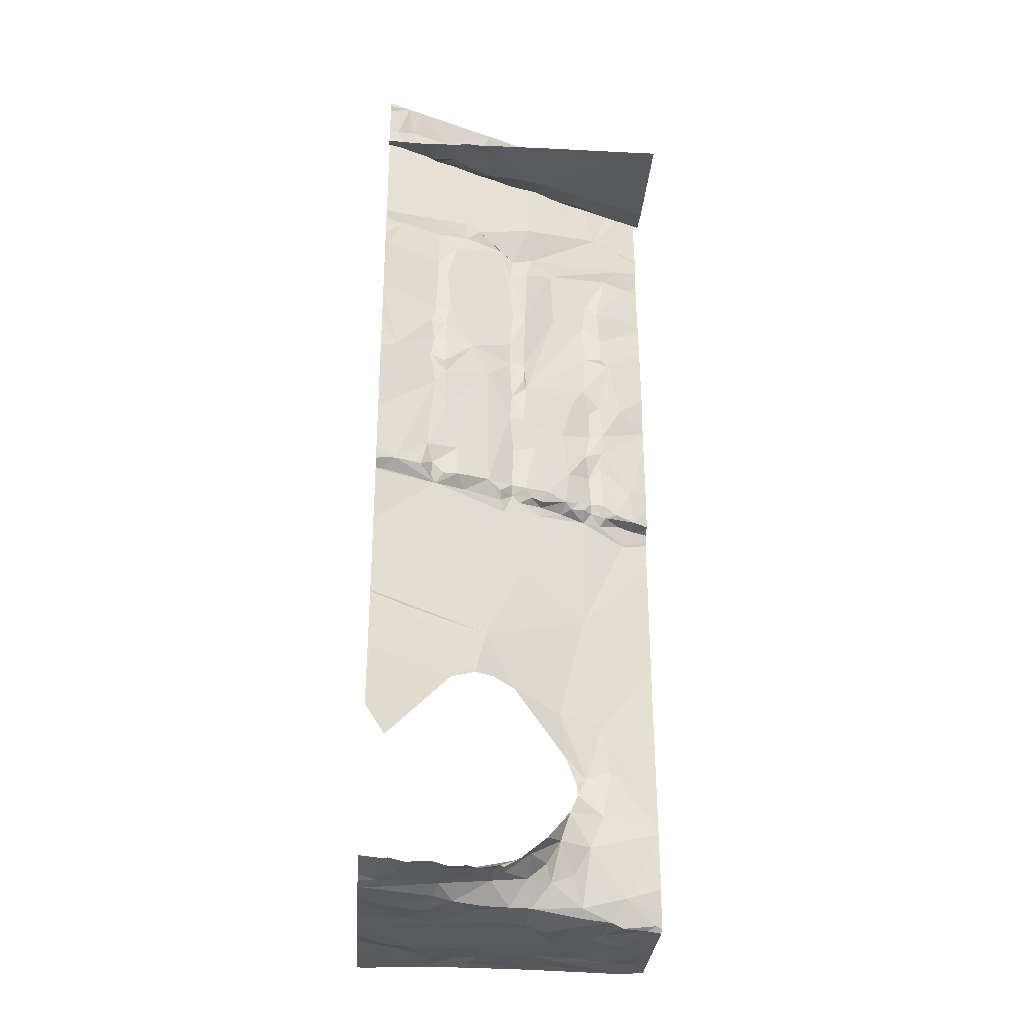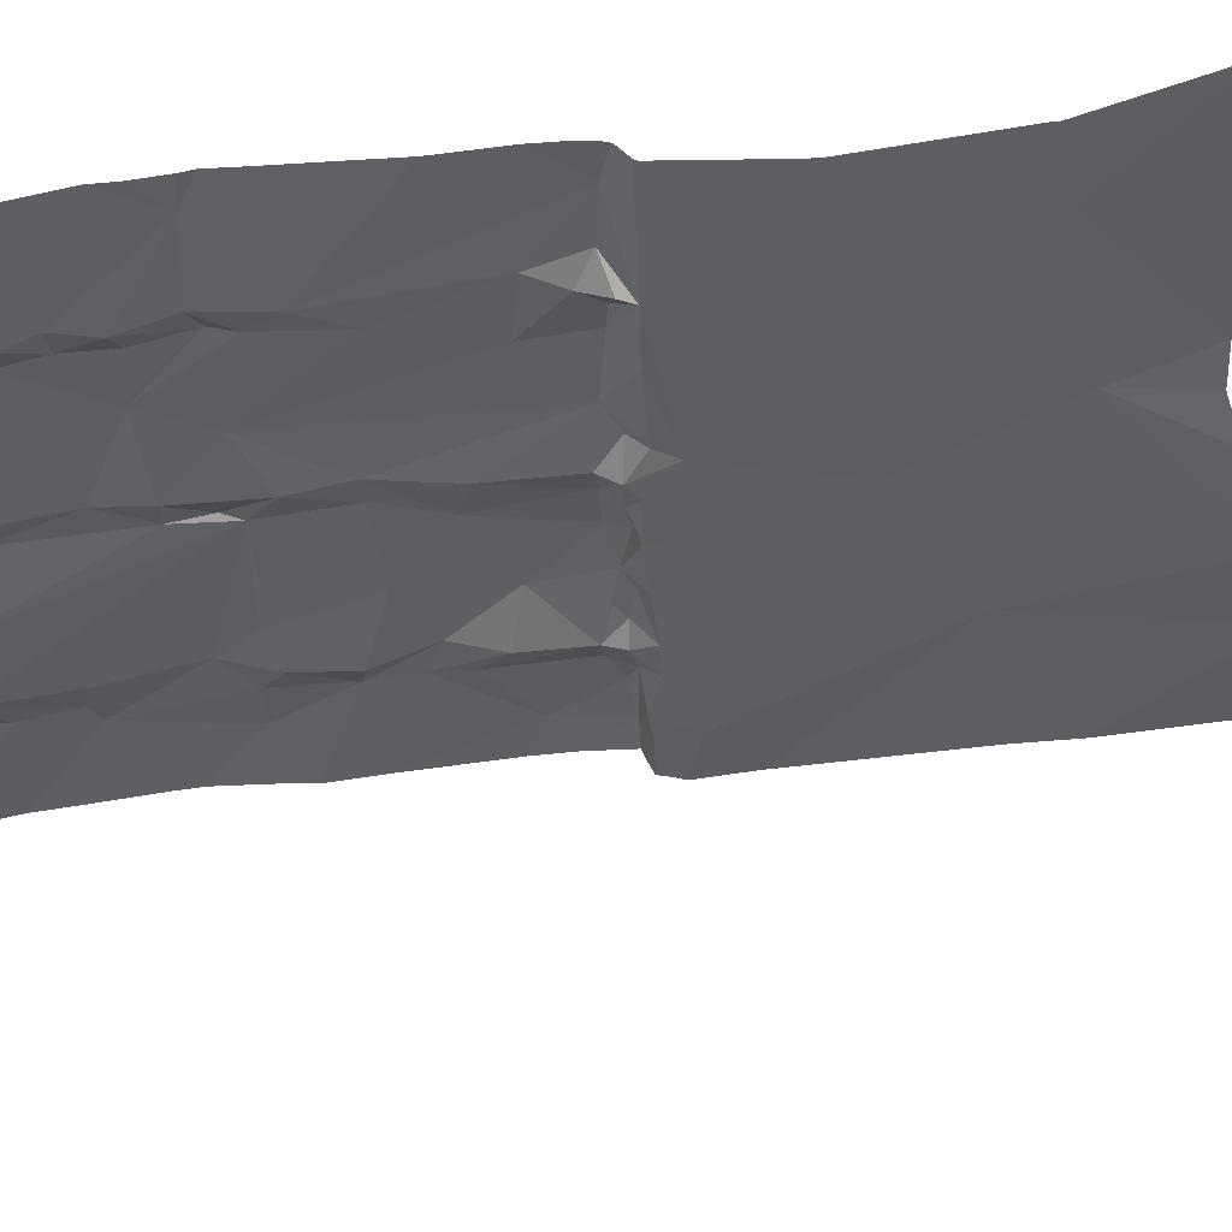
<metadata>
{"format":"obj","ext":"obj","renderer":"f3d","projection":"perspective","resolution":1024,"background":"white","views":[{"elev":-29.7,"azim":-94.3,"up":"+Z"},{"elev":72.9,"azim":84.4,"up":"+Y"}]}
</metadata>
<code>
v -61.71 238.7 494
v -59.81 238.1 495
v -60.05 238.1 494.6
v -60.05 238.1 494.3
v -59.79 238.1 494.9
v -61.38 241.9 494.9
v -61.5 241.9 495
v -61.63 241.6 494.9
v -61.34 241 494.5
v -61.54 241.4 494.9
v -61.43 241.1 494.9
v -61.54 241.6 494.5
v -61.48 241.4 494.2
v -61.62 240.9 494
v -61.41 240.7 494
v -61.51 240.4 494
v -61.23 239.9 494
v -61.44 241.2 494.1
v -61.13 239.5 494
v -60.1 238.1 494.1
v -60.08 238.1 494.8
v -61.78 240.4 494
v -61.65 241.8 494.4
v -61.63 241.6 494.1
v -59.73 238.1 494.9
v -59.8 238.1 493.7
v -59.8 238.1 495
v -61.56 241.2 494
v -61.53 241.5 494.9
v -60.09 238.1 494.9
v -61.41 241.9 488.9
v -61.84 240.7 494
v -61.83 241.8 494
v -59.76 238.1 494.3
v -59.73 238.1 494.8
v -61.37 241 494.1
v -61.3 241.7 493
v -61.49 241.8 489
v -61.42 241.6 489
v -61.38 241.8 488.9
v -61.44 241.7 490.8
v -61.23 240.3 483.5
v -61.73 240.5 483.4
v -61.7 240.9 483.3
v -61.43 241.8 492.6
v -60.19 238.1 494.1
v -60.54 238.1 494
v -61.65 240 483.5
v -60.69 238.1 494
v -61.6 241.9 486.2
v -61.2 238.1 494
v -61.19 241.4 487
v -60.13 238.1 494.1
v -61.07 240.8 486
v -59.73 238.1 494.8
v -60.03 238.1 494.3
v -60.03 238.1 494.4
v -60.33 238.1 494
v -61.43 241.7 483.3
v -61.22 241.3 494.9
v -61.11 238.5 494
v -61.31 241.8 483.2
v -61.6 241.4 483.3
v -61.11 240.9 483.4
v -61.15 241.1 490.4
v -61.41 238.1 494
v -61.17 240.7 494.2
v -61.29 240.9 494.9
v -61.28 240.4 494
v -61.17 241.2 490.9
v -61.13 241.2 491.5
v -61.07 241.1 492.6
v -61.24 241.7 494.6
v -61.52 241.9 489.1
v -60.79 239.8 494.2
v -60.58 239.3 494.5
v -60.55 239.1 494.1
v -60.58 239.7 494.9
v -60.31 239.4 494.9
v -60.23 239.1 494.9
v -60.63 239.3 494.9
v -60.35 239.5 494.8
v -60.49 239.8 494.9
v -60.5 239 494.9
v -60.34 238.6 494.9
v -60.47 238.7 494
v -60.35 238.7 494.1
v -60.77 239.6 494.9
v -60.25 238.2 494
v -60.77 238.6 494
v -60.64 239 494
v -60.77 239.4 494
v -60.82 240.8 483.2
v -60.49 240.4 483.2
v -60.42 239.3 489
v -60.56 239.5 489.1
v -60.51 239.6 489
v -60.42 239.6 488.9
v -60.56 239.8 489
v -60.53 239.9 488.9
v -60.58 240 489
v -60.45 239.7 493.1
v -60.33 239.4 492.9
v -60.57 239.8 492.8
v -60.07 240.9 483.2
v -60.58 241.1 483.2
v -60.58 240 493
v -60.28 239.3 488.9
v -60.34 239.2 489
v -60.65 240 489.1
v -60.64 239.8 489.1
v -60.58 239.8 493.6
v -60.77 240.2 489
v -60.69 240.2 488.9
v -60.22 241.4 483.2
v -60.64 239.8 483.6
v -60.42 239.8 483.3
v -60.72 241.5 483.2
v -60.66 240.4 483.2
v -60.54 240.1 483.3
v -60.85 240.5 493.3
v -60.6 239.6 483.8
v -60.52 239.4 484.1
v -60.99 239.8 483.8
v -60.31 239.3 484.6
v -60.95 239.6 484
v -60.47 239.7 494.5
v -60.69 240.2 494.9
v -60.63 240.1 488.7
v -60.65 240 492
v -60.63 239.8 492
v -60.64 240.1 492.6
v -60.18 239.1 483.4
v -60.44 239.5 483.6
v -60.12 239 487.3
v -60.53 239.9 487.8
v -60.88 240.3 483.5
v -60.07 238.7 493.8
v -60.66 239.9 490.2
v -60.5 239.5 490.7
v -60.64 239.8 490.7
v -60.66 240 489.7
v -60.61 239.7 489.8
v -60.67 240.2 493.1
v -60.12 240.2 483.2
v -60.41 239.3 490.1
v -60.4 239.6 488.8
v -60.33 239.1 490.7
v -60.26 239 491
v -60.41 239.2 489.5
v -60.71 240.4 486.8
v -60.18 239.4 486
v -60.49 240 486.2
v -60.31 239.2 483.7
v -60.2 239 484.2
v -60.34 239.4 492.1
v -60.65 239.9 491.1
v -60.24 238.7 494.9
v -60.16 239 494.9
v -60.08 238.6 495
v -60.15 239 494.7
v -60.15 238.3 494.7
v -60.21 238.3 494.9
v -61.46 241.9 492.4
v -60.25 238.5 494.3
v -60.12 238.1 494.1
v -61.51 241.9 489
v -59.84 241.8 483.2
v -60.16 238.7 490.3
v -60.18 238.9 490.6
v -60.25 239 489.9
v -60.17 238.9 489.6
v -60.16 238.7 490.8
v -60.19 238.9 491.6
v -60.12 238.6 491.5
v -60.17 238.7 491.6
v -59.94 238.4 493.4
v -60.31 239.1 489.1
v -60.26 239 489
v -60.17 238.9 489.1
v -60.17 238.7 489.1
v -60.13 238.9 489
v -60.11 239 488.9
v -60.03 239.8 483.2
v -59.82 239.6 483.2
v -60.13 239 492.2
v -60.05 239.3 485.4
v -59.99 238.8 485.9
v -60.05 238.8 484.6
v -60.17 238.7 490
v -60.16 238.9 490.3
v -59.98 238.6 493.1
v -60.15 238.7 489.7
v -59.91 239.3 483.2
v -60.11 238.9 492.6
v -59.99 238.5 483.6
v -61.03 241.1 494.9
v -60.94 240.8 494.9
v -60.85 240 494.6
v -60.88 240.1 494.3
v -61.02 240.3 494.1
v -61.13 241.3 494.9
v -61.05 240.2 494.9
v -61.11 240.4 494.9
v -60.88 240.4 495
v -60.81 240.5 494.9
v -60.85 240.7 494.9
v -61.2 240.6 494.1
v -60.95 240.2 494.9
v -60.96 240.5 495
v -61.14 240.7 494.9
v -60.9 240.8 494.8
v -60.85 240.7 494.6
v -60.93 240 494.9
v -61.22 241.6 494.9
v -61 240.3 494.6
v -60.98 240.1 494.1
v -60.91 239.7 494.1
v -60.92 239.1 494
v -60.68 239.9 490.8
v -60.67 240.1 491.1
v -60.67 240 490.6
v -60.88 240.7 493.1
v -61.04 241.1 488.9
v -61.26 241.3 489.1
v -61.06 241.1 493.1
v -61.12 241.2 493.3
v -60.97 240.6 491.2
v -61.11 241 491.2
v -61.16 241 490.8
v -61.1 241.1 491.2
v -60.87 240.4 489.1
v -61.11 241 489
v -61.06 241.1 489
v -60.93 241 483.3
v -61.07 240.8 489
v -61.1 240.9 490.1
v -61.13 241 490.6
v -61 240.9 492.9
v -61.12 241.1 489.2
v -61.04 240.8 489.5
v -60.89 240.4 490.8
v -60.89 240.7 488.9
v -60.71 240.1 490.2
v -60.96 240.1 483.6
v -60.7 240.1 491.4
v -60.9 240.7 493.5
v -61.2 241.2 489.4
v -60.68 240.3 486.2
v -61.08 241.1 491.7
v -61.1 241 491.5
v -60.83 240.5 486.2
v -61.08 241.1 492
v -61.08 240.9 491.7
v -61.08 241 492.3
v -58.72 239.6 483.2
v -59.23 239.4 483.2
v -58.78 241.3 483.2
v -59.17 241.6 483.2
v -59.13 241.8 483.2
v -58.45 238.6 483.2
v -59.17 238.5 483.2
v -58.59 239.9 483.2
v -59.05 240.5 483.2
v -59.1 241.2 483.2
v -58.62 241.9 483.2
v -58.59 239.1 483.2
v -59.41 239 483.2
v -60.06 238.8 494.9
v -59.9 238.5 494.6
v -59.94 238.5 494.9
v -59.93 238.4 494.9
v -61.41 241.9 487
v -61.87 241.9 485.4
v -59.81 238.1 495
v -61.53 241.9 491.2
v -61.68 241.9 483.3
v -61.54 241.9 483.3
v -61.45 241.9 492
v -61.6 241.9 486.2
v -61.7 241.9 494.4
v -59.82 238.2 493.1
v -60.11 238.5 489
v -60.11 238.7 489
v -59.99 238.3 489
v -59.52 238.8 483.2
v -59.83 238.4 488.7
v -60.15 238.7 492.4
v -61.42 241.9 492.9
v -61.77 241.9 494.1
v -59.92 238.5 488.9
v -59.82 238.3 488.9
v -61.71 241.9 494.2
v -61.75 241.9 494.1
v -61.46 241.9 491.8
v -61.53 241.9 491
v -61.38 241.9 494.9
v -61.5 241.9 495
v -60.12 238.7 491.9
v -60.08 238.4 490.8
v -60.03 238.8 488.9
v -61.52 241.9 495
v -61.7 241.9 494.5
v -59.98 238.7 483.3
v -59.73 238.3 483.2
v -60.08 239.1 483.3
v -59.76 238.1 483.3
v -59.9 238.6 483.2
v -61.72 241.9 494.8
v -61.49 241.9 495
v -61.57 241.9 495
v -61.49 241.9 489
v -61.85 241.9 494
v -60 239 485.1
v -60 239.1 485.1
v -60.05 239.1 484.9
v -59.95 238.7 485.3
v -61.4 241.9 493
v -60.02 238.3 489.4
v -58.53 240.3 483.2
v -58.53 239.3 483.2
v -58.58 240.9 483.2
v -58.3 238.3 483.2
v -58.22 240.4 483.2
v -61.72 241.9 494.9
v -58.02 241 483.2
v -58.02 241.8 483.2
v -58.21 239.3 483.2
v -58.26 239.6 483.2
v -58.43 240.5 483.3
v -58.02 238.3 483.2
v -58.02 239.6 483.2
v -58.02 240.4 483.2
v -61.93 238.6 494
v -61.93 238.7 494
v -61.93 239.8 494
v -61.93 239.7 494
v -61.93 240.3 494
v -61.93 240.1 494
v -61.93 241.1 494
v -61.93 241.4 494
v -61.74 241.9 494.8
v -61.93 238.2 494
v -61.93 239.4 494
v -61.93 240.7 494
v -61.93 240.7 494
v -61.93 240.8 494
v -61.93 241.8 494
v -61.93 240.5 494
v -61.93 241 494
v -61.93 241.5 494
v -61.93 241 483.3
v -61.93 240.8 483.3
v -61.93 241.6 484.9
v -61.93 240.2 483.3
v -61.93 240.3 483.3
v -61.93 240.7 483.3
v -61.93 240.6 483.3
v -61.93 240.5 483.3
v -61.93 241.1 483.3
v -61.93 241.4 483.3
v -61.93 241.6 483.4
v -61.93 241.5 483.4
v -59.81 238.1 489
v -59.74 238.1 488.9
v -59.88 238.1 489
v -59.75 238.1 493.1
v -59.77 238.1 493.2
v -59.68 238.1 483.2
v -59.1 238.1 483.2
v -59.8 238.1 492.4
v -59.82 238.1 492.2
v -59.79 238.1 484.6
v -59.72 238.1 486.8
v -59.73 238.1 487.2
v -59.79 238.1 484.6
v -59.79 238.1 484.5
v -59.89 238.1 489.3
v -59.7 238.1 488.8
v -59.72 238.1 488.8
v -59.86 238.1 490.5
v -59.86 238.1 490.5
v -59.8 238.1 484.4
v -59.81 238.1 483.8
v -59.72 238.1 488.4
v -59.8 238.1 484.5
v -59.89 238.1 491.2
v -59.89 238.1 491.1
v -59.79 238.1 493.7
v -59.9 238.1 489.5
v -59.87 238.1 490.2
v -59.87 238.1 490.6
v -59.8 238.1 493.5
v -59.76 238.1 492.9
v -58.9 238.1 483.2
v -59.72 238.1 483.3
v -59.75 238.1 483.4
v -59.73 238.1 483.3
v -59.86 238.1 491.7
v -59.85 238.1 491.9
v -59.8 238.1 492.5
v -58.7 238.1 483.2
v -58.8 238.1 483.2
v -58.07 238.1 483.2
v -58.02 238.1 483.2
v -61.88 238.1 494
v -61.93 238.1 494
v -61.45 241.9 483.3
v -61.34 241.9 483.2
v -61.45 241.9 492.7
v -61.46 241.9 492.6
v -61.5 241.9 489
v -61.53 241.9 489.3
v -61.54 241.9 490.8
v -61.55 241.9 490.7
v -61.54 241.9 490.5
v -61.52 241.9 489.8
v -61.45 241.9 491.8
v -61.34 241.9 494.8
v -61.3 241.9 494.6
v -61.45 241.9 491.9
v -60.24 241.9 483.2
v -60.84 241.9 483.2
v -60.89 241.9 483.2
v -59.9 241.9 483.2
v -61.1 241.9 483.2
v -61.42 241.9 493.2
v -61.41 241.9 488.9
v -61.34 241.9 488.1
v -61.41 241.9 487.1
v -61.35 241.9 488.1
v -61.32 241.9 494.2
v -61.3 241.9 494.5
v -61.45 241.9 491.8
v -59.14 241.9 483.2
v -58.62 241.9 483.2
v -59.19 241.9 483.2
v -59.69 241.9 483.2
v -59.8 241.9 483.2
v -59.56 241.9 483.2
v -59.57 241.9 483.2
v -59.58 241.9 483.2
v -58.1 241.9 483.2
v -58.62 241.9 483.2
v -58.02 241.9 483.2
v -61.87 241.9 494
v -61.93 241.9 494
v -61.61 241.9 486.2
v -61.61 241.9 486.2
v -61.61 241.9 486.2
v -61.93 241.9 485.3
v -61.6 241.9 483.3
v -61.93 241.9 483.4
f 11 10 9
f 310 6 297
f 19 17 336
f 17 22 338
f 10 8 12
f 23 8 309
f 23 24 13
f 24 23 281
f 368 282 177
f 23 12 8
f 29 8 10
f 325 7 311
f 8 29 7
f 406 343 407
f 1 19 337
f 424 118 423
f 367 282 368
f 22 32 346
f 347 14 350
f 14 15 18
f 24 33 28
f 32 22 16
f 341 33 351
f 22 17 16
f 33 24 294
f 36 18 15
f 13 24 28
f 312 40 31
f 74 38 167
f 366 285 378
f 423 115 422
f 43 42 44
f 422 115 168
f 43 48 42
f 365 292 364
f 52 50 280
f 50 54 354
f 364 292 285
f 421 72 250
f 43 44 353
f 356 43 359
f 16 15 32
f 18 28 14
f 10 11 29
f 13 12 23
f 15 14 32
f 10 12 9
f 14 28 340
f 18 13 28
f 55 270 25
f 408 62 409
f 360 63 361
f 410 45 411
f 415 65 416
f 63 59 362
f 352 64 360
f 65 39 413
f 18 67 13
f 6 7 29
f 11 68 29
f 9 12 13
f 17 69 16
f 71 41 295
f 279 72 421
f 2 275 30
f 3 162 57
f 420 73 213
f 21 162 3
f 76 75 77
f 79 78 80
f 80 78 81
f 79 82 83
f 84 80 81
f 77 86 87
f 76 81 88
f 83 78 79
f 88 78 83
f 77 87 76
f 86 90 89
f 77 91 86
f 89 90 47
f 86 91 90
f 77 92 91
f 96 95 97
f 98 97 95
f 99 97 98
f 99 100 101
f 102 103 104
f 102 104 107
f 108 98 95
f 109 108 95
f 101 110 111
f 102 107 112
f 114 113 101
f 111 99 101
f 105 106 93
f 118 115 423
f 120 116 117
f 112 107 121
f 123 122 124
f 125 123 126
f 83 127 128
f 129 114 101
f 131 130 132
f 133 117 134
f 120 137 116
f 83 82 127
f 112 138 102
f 84 81 76
f 140 139 141
f 104 132 107
f 111 110 142
f 111 142 143
f 100 129 101
f 144 107 132
f 94 120 145
f 143 139 146
f 139 140 146
f 96 99 111
f 100 99 98
f 96 97 99
f 147 129 100
f 147 100 98
f 108 147 98
f 104 103 131
f 148 140 141
f 141 149 148
f 150 96 143
f 95 96 150
f 146 150 143
f 93 94 105
f 94 119 120
f 116 122 134
f 151 135 152
f 136 129 147
f 153 151 152
f 154 134 123
f 134 122 123
f 155 154 123
f 112 127 138
f 104 131 132
f 131 156 157
f 141 157 156
f 103 156 131
f 143 96 111
f 140 148 146
f 117 116 134
f 159 80 158
f 158 85 160
f 79 80 159
f 159 161 79
f 80 84 158
f 161 138 79
f 163 85 162
f 84 76 162
f 84 85 158
f 85 163 160
f 162 165 56
f 165 87 166
f 87 86 89
f 89 166 87
f 166 89 46
f 184 145 120
f 165 76 87
f 169 191 170
f 148 149 170
f 172 150 171
f 149 173 170
f 175 174 176
f 103 102 177
f 138 177 102
f 109 178 179
f 170 173 169
f 180 178 95
f 150 172 180
f 182 183 179
f 180 182 179
f 183 108 109
f 109 179 183
f 117 184 120
f 106 105 115
f 155 123 125
f 422 168 425
f 185 184 117
f 94 145 105
f 186 156 103
f 152 187 153
f 133 154 155
f 135 188 152
f 125 189 155
f 174 175 149
f 171 190 172
f 147 183 136
f 171 146 191
f 193 172 190
f 191 148 170
f 174 141 186
f 156 186 141
f 133 134 154
f 191 146 148
f 79 127 82
f 138 127 79
f 85 84 162
f 165 162 76
f 177 192 103
f 191 169 171
f 180 179 178
f 109 95 178
f 95 150 180
f 181 180 193
f 169 190 171
f 133 155 196
f 149 141 174
f 171 150 146
f 108 183 147
f 61 1 66
f 198 197 68
f 200 199 201
f 202 60 197
f 88 81 78
f 204 203 205
f 207 206 128
f 76 88 199
f 92 77 75
f 203 209 205
f 128 206 205
f 205 209 128
f 205 206 210
f 206 207 210
f 204 210 211
f 29 60 6
f 9 204 11
f 60 29 68
f 68 197 60
f 60 202 6
f 202 215 6
f 68 211 198
f 207 212 198
f 128 213 207
f 83 128 209
f 209 88 83
f 211 68 204
f 210 207 198
f 209 214 88
f 214 209 203
f 210 204 205
f 204 68 11
f 67 204 9
f 216 204 67
f 203 216 214
f 88 214 199
f 199 214 216
f 216 201 199
f 17 217 69
f 201 217 200
f 18 36 67
f 217 201 69
f 217 75 200
f 67 208 201
f 199 200 76
f 19 92 218
f 200 75 76
f 219 1 90
f 19 1 219
f 219 91 92
f 92 19 219
f 17 19 218
f 208 67 36
f 15 208 36
f 69 15 16
f 217 17 218
f 1 61 90
f 419 73 420
f 208 15 69
f 75 218 92
f 208 69 201
f 221 220 222
f 223 121 144
f 39 225 224
f 67 9 13
f 62 118 424
f 223 226 227
f 141 139 222
f 227 37 318
f 224 40 39
f 39 40 38
f 31 224 428
f 229 228 230
f 41 231 70
f 141 222 220
f 232 113 114
f 113 232 110
f 224 234 233
f 233 236 224
f 65 238 237
f 72 226 239
f 234 224 225
f 240 233 234
f 234 225 240
f 239 226 223
f 232 236 241
f 228 221 242
f 242 238 228
f 243 232 114
f 236 243 224
f 236 232 243
f 90 91 219
f 106 235 93
f 137 119 93
f 235 118 62
f 115 118 106
f 235 106 118
f 94 93 119
f 93 235 64
f 242 222 244
f 224 151 429
f 231 41 71
f 151 52 273
f 151 224 136
f 124 42 48
f 124 126 123
f 137 245 116
f 124 48 126
f 127 213 128
f 213 227 432
f 238 230 228
f 246 221 228
f 223 247 121
f 120 119 137
f 248 240 225
f 153 249 151
f 71 250 251
f 45 37 72
f 421 250 434
f 54 50 252
f 245 42 124
f 64 44 42
f 248 225 39
f 249 252 151
f 242 221 222
f 213 73 202
f 202 197 213
f 211 210 198
f 215 202 73
f 204 216 203
f 198 212 197
f 6 215 73
f 212 213 197
f 213 212 207
f 297 73 419
f 201 216 67
f 47 61 49
f 217 218 75
f 227 226 37
f 244 139 143
f 241 248 237
f 130 144 132
f 130 131 246
f 112 121 247
f 141 220 157
f 139 244 222
f 142 232 244
f 253 255 254
f 229 251 228
f 130 254 239
f 237 248 65
f 113 110 101
f 70 238 65
f 65 41 70
f 231 229 230
f 227 247 223
f 70 230 238
f 239 254 255
f 231 230 70
f 239 223 144
f 221 246 157
f 131 157 246
f 221 157 220
f 114 129 243
f 242 232 241
f 71 251 231
f 250 254 251
f 251 229 231
f 241 233 240
f 236 233 241
f 52 151 252
f 64 235 62
f 64 42 137
f 247 227 112
f 250 71 418
f 62 59 64
f 129 136 224
f 244 232 242
f 72 253 250
f 243 129 224
f 228 251 254
f 142 110 232
f 228 254 246
f 124 122 116
f 245 137 42
f 116 245 124
f 65 248 39
f 107 144 121
f 227 213 112
f 239 144 130
f 59 63 64
f 253 72 255
f 142 244 143
f 37 226 72
f 248 241 240
f 250 253 254
f 241 237 242
f 72 239 255
f 238 242 237
f 112 213 127
f 151 136 135
f 130 246 254
f 420 213 433
f 64 137 93
f 50 52 252
f 259 258 260
f 264 257 263
f 435 266 436
f 257 268 267
f 160 269 158
f 269 271 270
f 269 159 158
f 272 271 160
f 160 271 269
f 270 271 272
f 160 163 272
f 272 275 5
f 418 71 295
f 417 65 413
f 56 166 4
f 30 162 21
f 416 65 417
f 275 163 30
f 270 272 25
f 161 269 270
f 415 41 65
f 284 283 285
f 286 268 194
f 264 105 184
f 105 145 184
f 288 195 192
f 292 291 284
f 285 292 284
f 364 285 366
f 149 175 173
f 177 282 192
f 173 300 169
f 181 284 180
f 284 181 283
f 284 301 182
f 284 182 180
f 284 291 301
f 183 182 301
f 414 41 415
f 194 268 257
f 306 194 117
f 133 304 306
f 264 168 105
f 305 308 307
f 286 262 268
f 264 265 168
f 257 185 194
f 184 185 257
f 308 286 304
f 184 257 264
f 168 265 259
f 168 259 441
f 286 305 262
f 270 138 161
f 413 39 74
f 316 315 314
f 374 135 375
f 152 188 314
f 316 189 125
f 189 317 376
f 317 188 373
f 412 38 312
f 381 169 382
f 175 176 299
f 175 300 173
f 288 186 195
f 189 316 314
f 187 152 314
f 135 136 183
f 411 45 164
f 155 189 377
f 300 175 387
f 163 275 272
f 161 159 269
f 35 270 55
f 410 37 45
f 409 62 426
f 181 193 283
f 301 291 287
f 117 133 306
f 368 177 393
f 287 292 365
f 285 283 319
f 190 319 193
f 193 319 283
f 299 176 186
f 186 288 299
f 174 186 176
f 192 282 288
f 180 172 193
f 133 196 304
f 262 305 370
f 117 194 185
f 105 168 115
f 304 286 194
f 286 308 305
f 369 307 396
f 194 306 304
f 177 138 389
f 408 59 62
f 307 196 397
f 296 41 414
f 314 315 187
f 196 307 308
f 308 304 196
f 383 155 386
f 314 317 189
f 288 282 394
f 378 319 390
f 195 186 103
f 292 287 291
f 319 190 381
f 183 287 135
f 192 195 103
f 382 300 392
f 183 301 287
f 371 288 401
f 175 299 372
f 135 287 379
f 314 188 317
f 267 268 262
f 265 258 259
f 259 260 440
f 267 261 321
f 267 321 256
f 322 258 265
f 402 261 403
f 263 324 320
f 295 41 276
f 326 327 258
f 264 322 265
f 261 262 395
f 256 257 267
f 257 256 263
f 264 320 322
f 321 328 329
f 320 324 330
f 263 256 329
f 266 327 443
f 266 260 258
f 327 266 258
f 330 326 322
f 320 330 322
f 256 321 329
f 262 261 267
f 322 326 258
f 263 320 264
f 331 323 404
f 331 328 321
f 261 323 331
f 263 329 332
f 263 332 324
f 330 324 333
f 332 329 328
f 333 324 332
f 261 331 321
f 331 332 328
f 326 330 333
f 334 1 335
f 276 41 296
f 30 163 162
f 335 1 344
f 20 166 53
f 336 17 339
f 337 19 336
f 4 166 20
f 338 22 349
f 339 17 338
f 340 28 341
f 277 59 452
f 26 138 34
f 341 28 33
f 278 59 408
f 35 138 270
f 343 1 334
f 344 1 337
f 345 32 347
f 346 32 345
f 34 138 35
f 274 50 354
f 347 32 14
f 348 33 446
f 25 272 5
f 349 22 346
f 5 275 27
f 27 275 2
f 273 52 280
f 350 14 340
f 49 61 51
f 351 33 348
f 280 50 448
f 352 44 64
f 353 44 352
f 51 61 66
f 279 45 72
f 53 166 46
f 274 354 451
f 46 89 58
f 355 48 356
f 356 48 43
f 57 162 56
f 357 43 353
f 358 43 357
f 56 165 166
f 359 43 358
f 164 45 279
f 167 38 412
f 58 89 47
f 360 64 63
f 47 90 61
f 361 63 363
f 362 59 277
f 363 63 362
f 66 1 406
f 369 305 307
f 370 305 369
f 74 39 38
f 31 40 224
f 371 299 288
f 372 299 371
f 373 188 374
f 312 38 40
f 374 188 135
f 289 37 410
f 375 135 385
f 376 317 373
f 377 189 376
f 318 37 289
f 378 285 319
f 379 287 380
f 290 33 294
f 380 287 365
f 381 190 169
f 313 33 290
f 382 169 300
f 298 7 310
f 383 196 155
f 384 196 383
f 385 135 379
f 386 155 377
f 294 24 293
f 387 175 399
f 388 300 387
f 293 24 281
f 389 138 26
f 281 23 303
f 390 319 391
f 391 319 381
f 392 300 388
f 303 23 309
f 309 8 342
f 393 177 389
f 394 282 367
f 395 262 370
f 297 6 73
f 396 307 398
f 397 196 384
f 398 307 397
f 310 7 6
f 399 175 400
f 311 7 302
f 400 175 372
f 401 288 394
f 302 7 298
f 402 323 261
f 325 8 7
f 403 261 395
f 404 323 402
f 405 331 404
f 406 1 343
f 342 8 325
f 425 168 439
f 426 62 424
f 427 227 318
f 428 224 431
f 429 151 430
f 430 151 273
f 431 224 429
f 432 227 427
f 433 213 432
f 434 250 418
f 435 260 266
f 436 266 444
f 437 260 435
f 438 168 442
f 439 168 438
f 440 260 437
f 441 259 440
f 442 168 441
f 443 327 445
f 444 266 443
f 446 33 313
f 447 348 446
f 448 50 449
f 449 50 450
f 450 50 274
f 452 59 278
f 453 362 277

</code>
